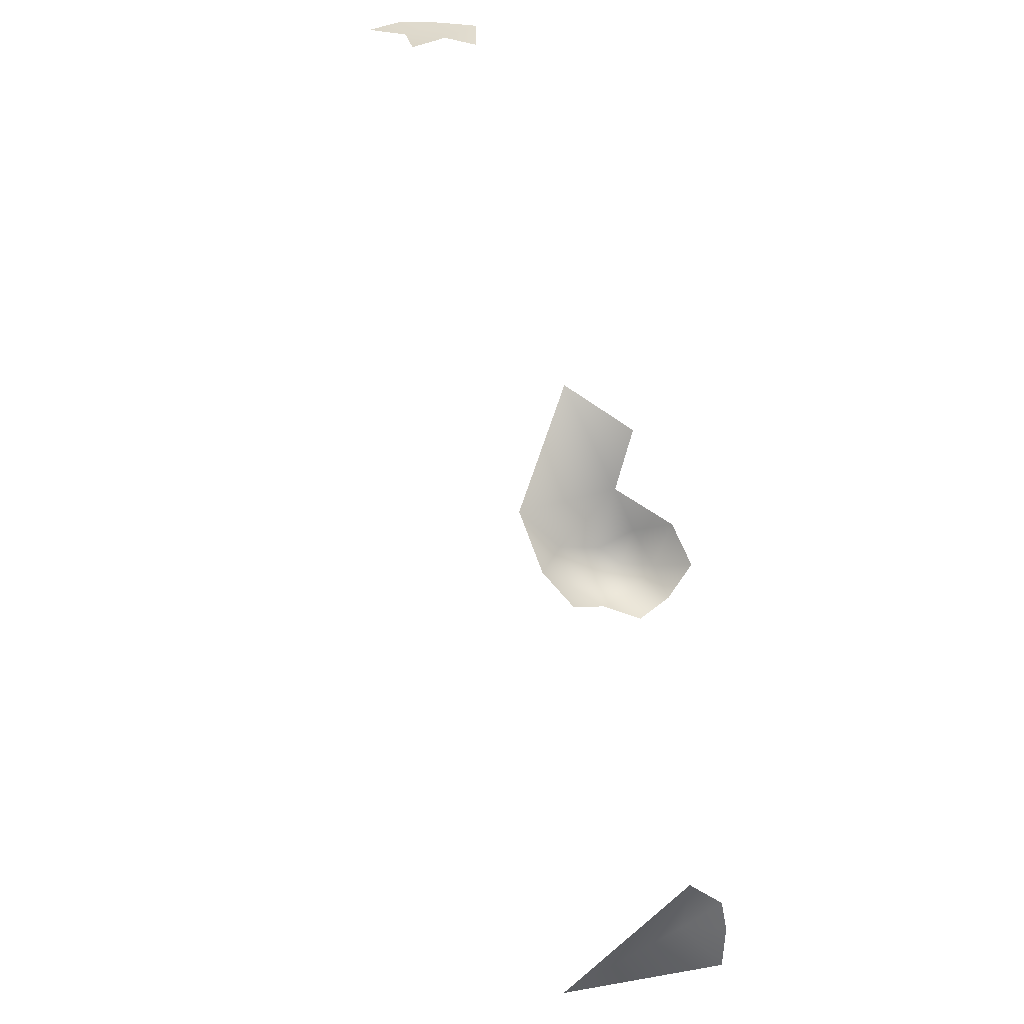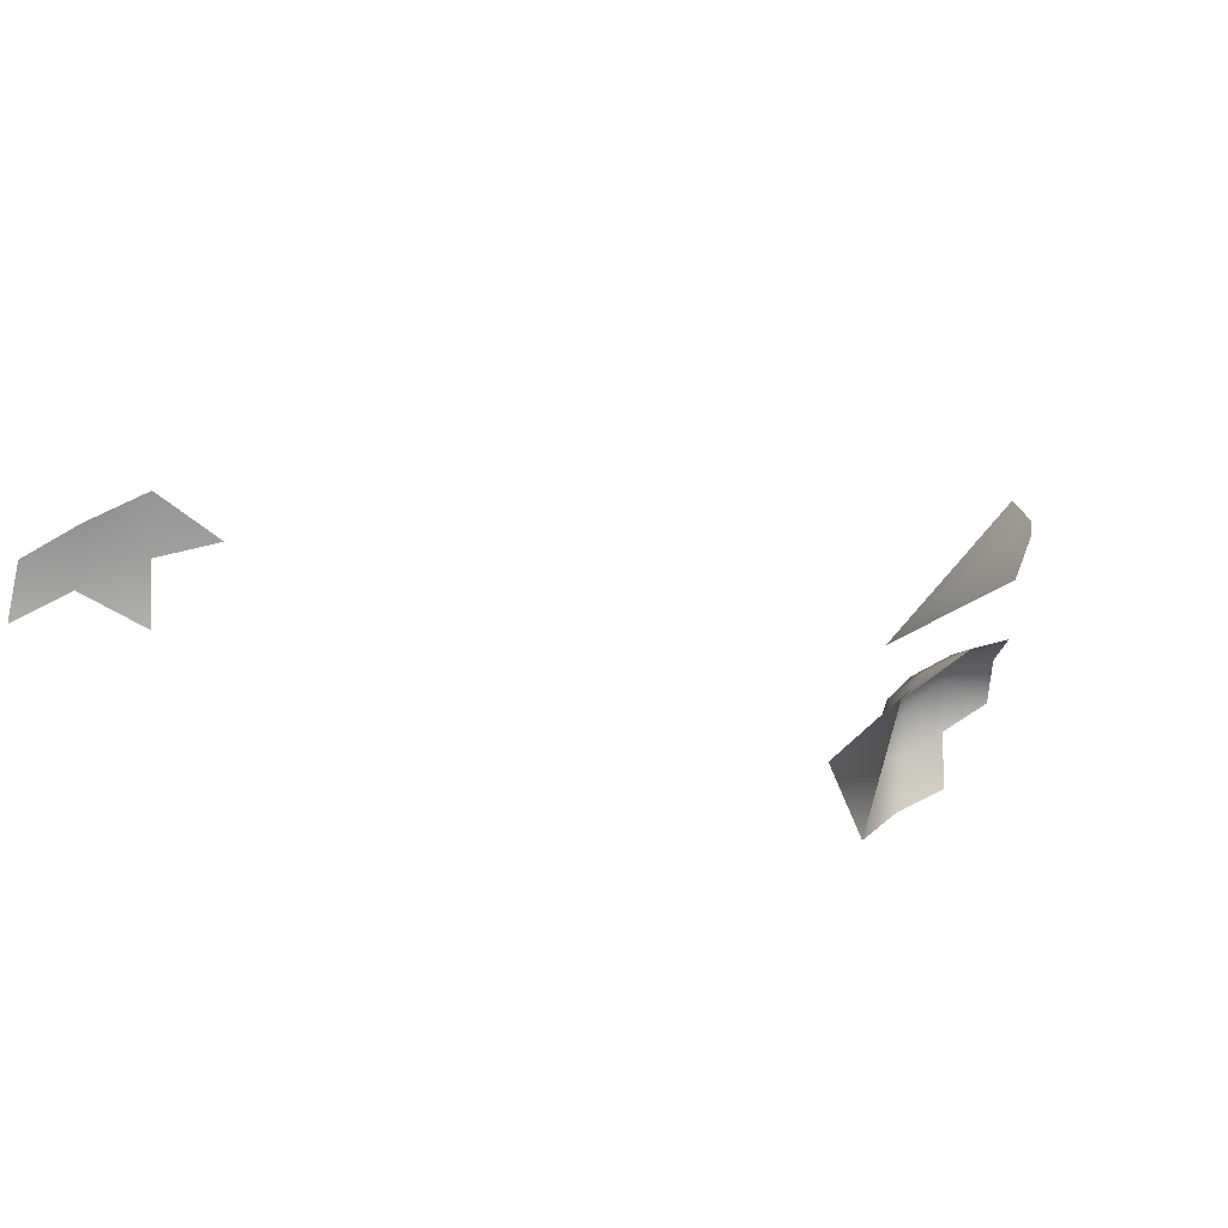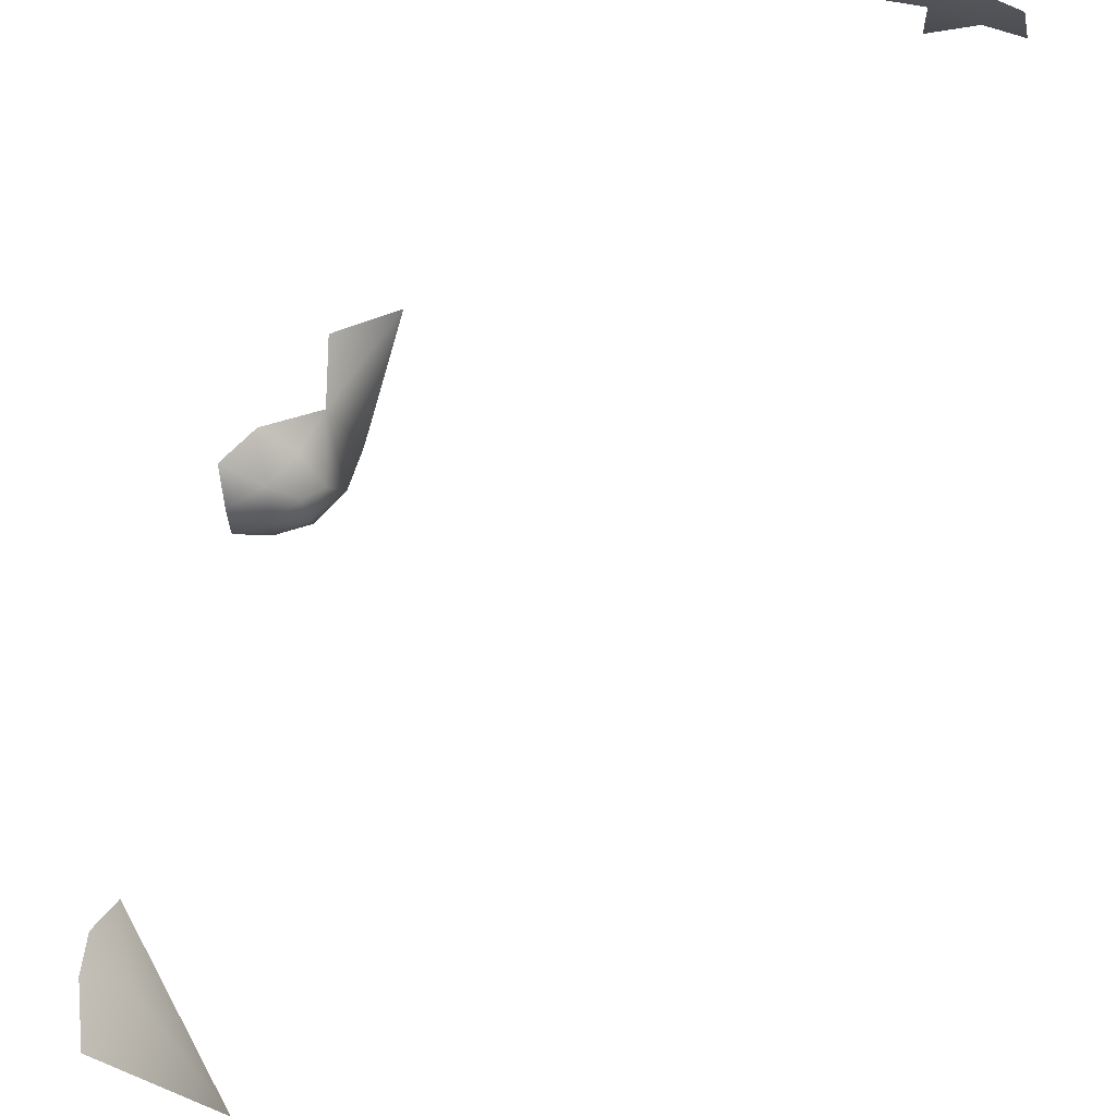
<metadata>
{"format":"obj","ext":"obj","renderer":"f3d","projection":"perspective","resolution":1024,"background":"white","views":[{"elev":24.1,"azim":50.2,"up":"+Z"},{"elev":8.8,"azim":4.2,"up":"+Y"},{"elev":78.8,"azim":-172.6,"up":"+Y"}]}
</metadata>
<code>
v -9.705 971.4 -203
v -15.04 965.1 -203.3
v -25.04 965.5 -202.6
v -23.97 970.1 -201.9
v -20.26 967.9 -202.8
v -14.79 970.2 -202.7
v -14.39 975.1 -201.7
v -19.41 972.7 -201.7
v 32.11 950.4 -232.8
v 46.01 954.7 -256.2
v 45.61 950.7 -257.8
v 41.7 952.8 -256.6
v 41.81 948.3 -256.9
v 47.09 957.2 -252.3
v 42.36 955.6 -253.6
v 38.43 950.1 -255.5
v 39.02 953.6 -254.1
v 41.97 943.6 -255.5
v 37.96 942.2 -252.1
v 38.27 946.1 -254.8
v 43.84 957 -248.3
v 34.93 941.3 -245.2
v 35.4 947.1 -251.2
v 49.93 956.2 -294.7
v 47.89 957.2 -302.5
v 51.63 960.2 -298.2
v 51.76 961.1 -302.5
v 50.25 962.3 -309.3
v 36.94 951.9 -252.2
v 39.81 954.7 -249.7
v 37.99 953.3 -244.7
v 38.55 955.4 -237.7
v 37.7 946.5 -313.3
f 17 12 15
f 17 29 16
f 17 16 12
f 13 12 16
f 20 13 16
f 12 10 15
f 11 10 12
f 11 12 13
f 3 5 4
f 6 7 8
f 14 15 10
f 18 13 20
f 19 18 20
f 4 5 8
f 19 20 23
f 21 15 14
f 6 5 2
f 6 8 5
f 25 27 26
f 30 15 21
f 30 17 15
f 1 7 6
f 29 17 30
f 22 19 23
f 21 31 30
f 23 20 16
f 23 16 29
f 24 25 26
f 28 27 25
f 29 30 31
f 33 28 25
f 33 25 24
f 31 23 29
f 9 31 32
f 31 22 23
f 9 22 31

</code>
